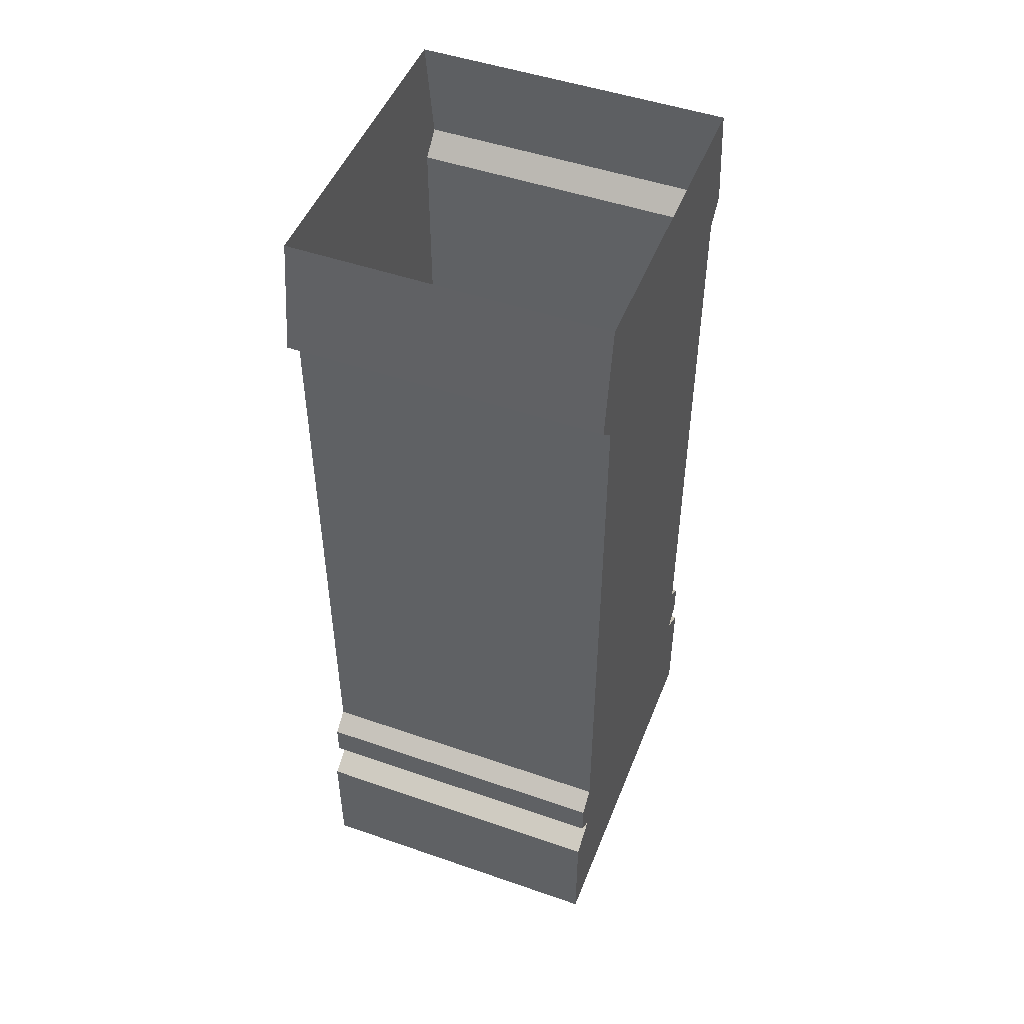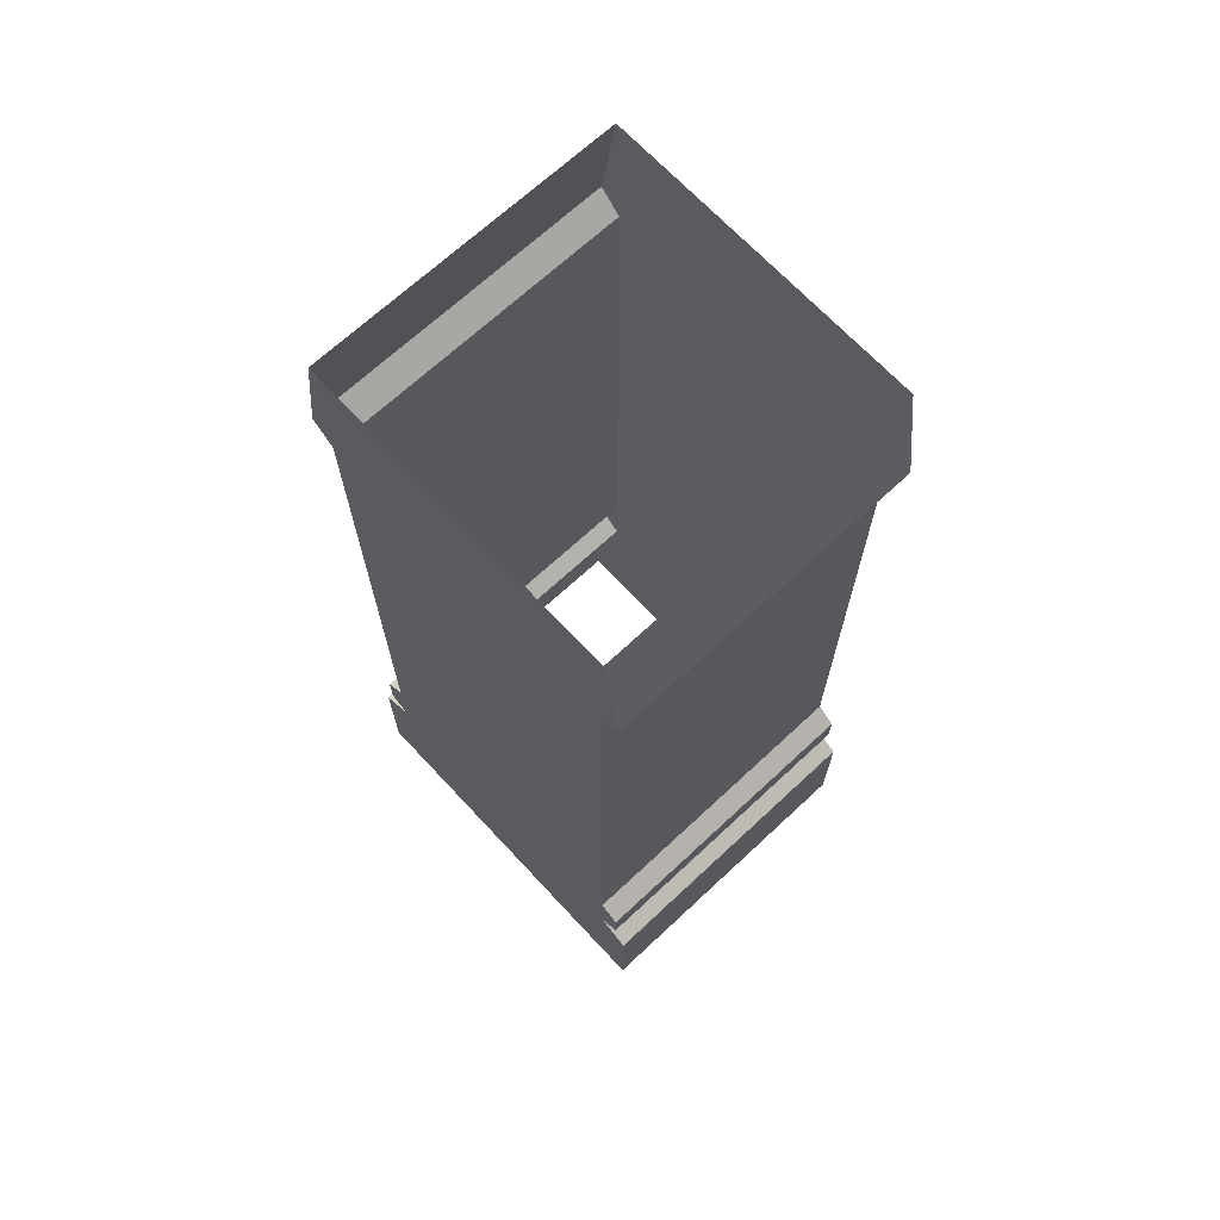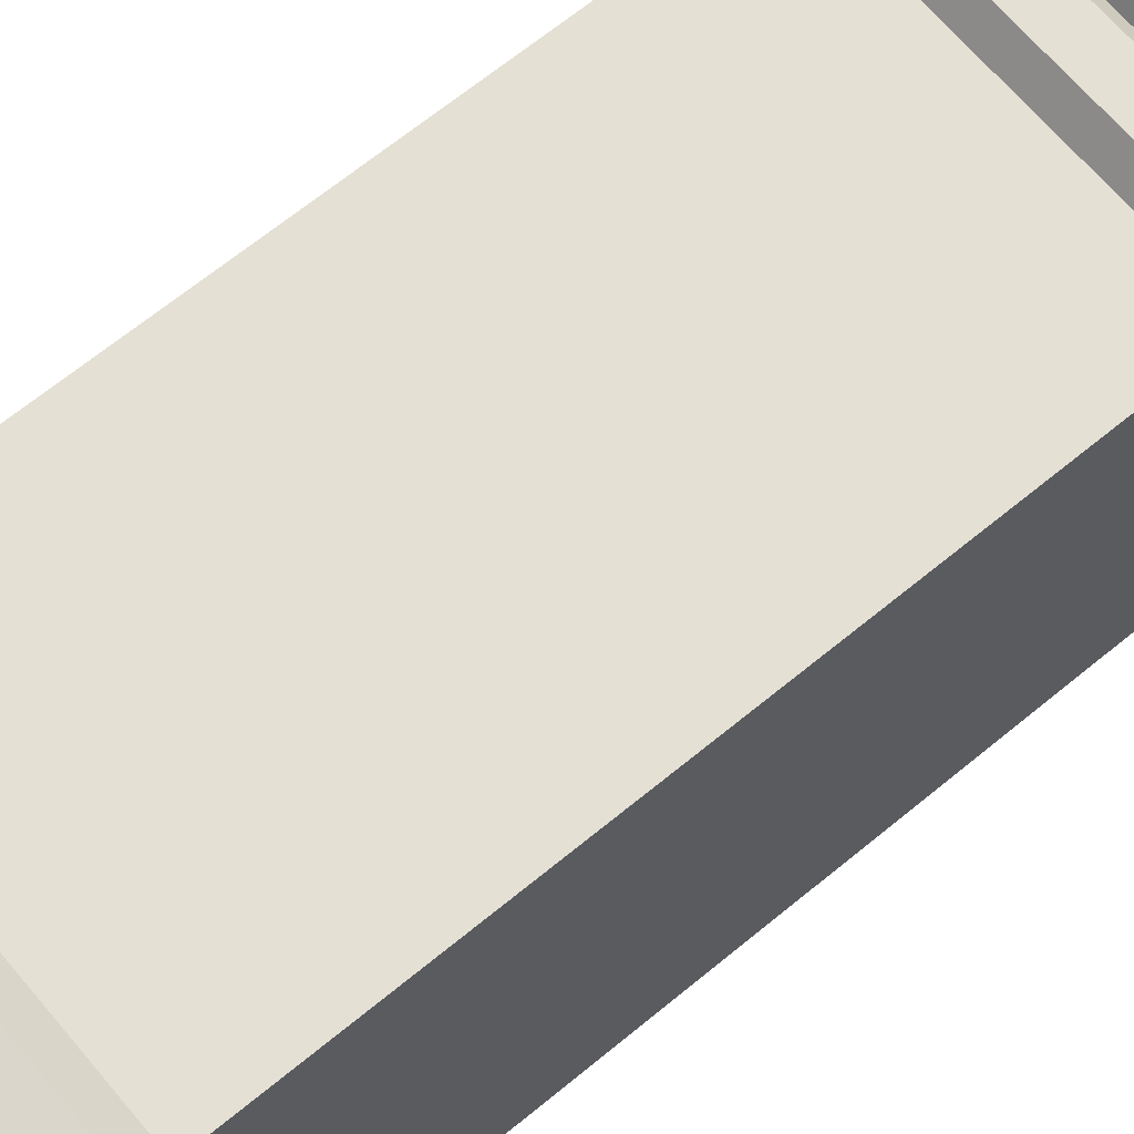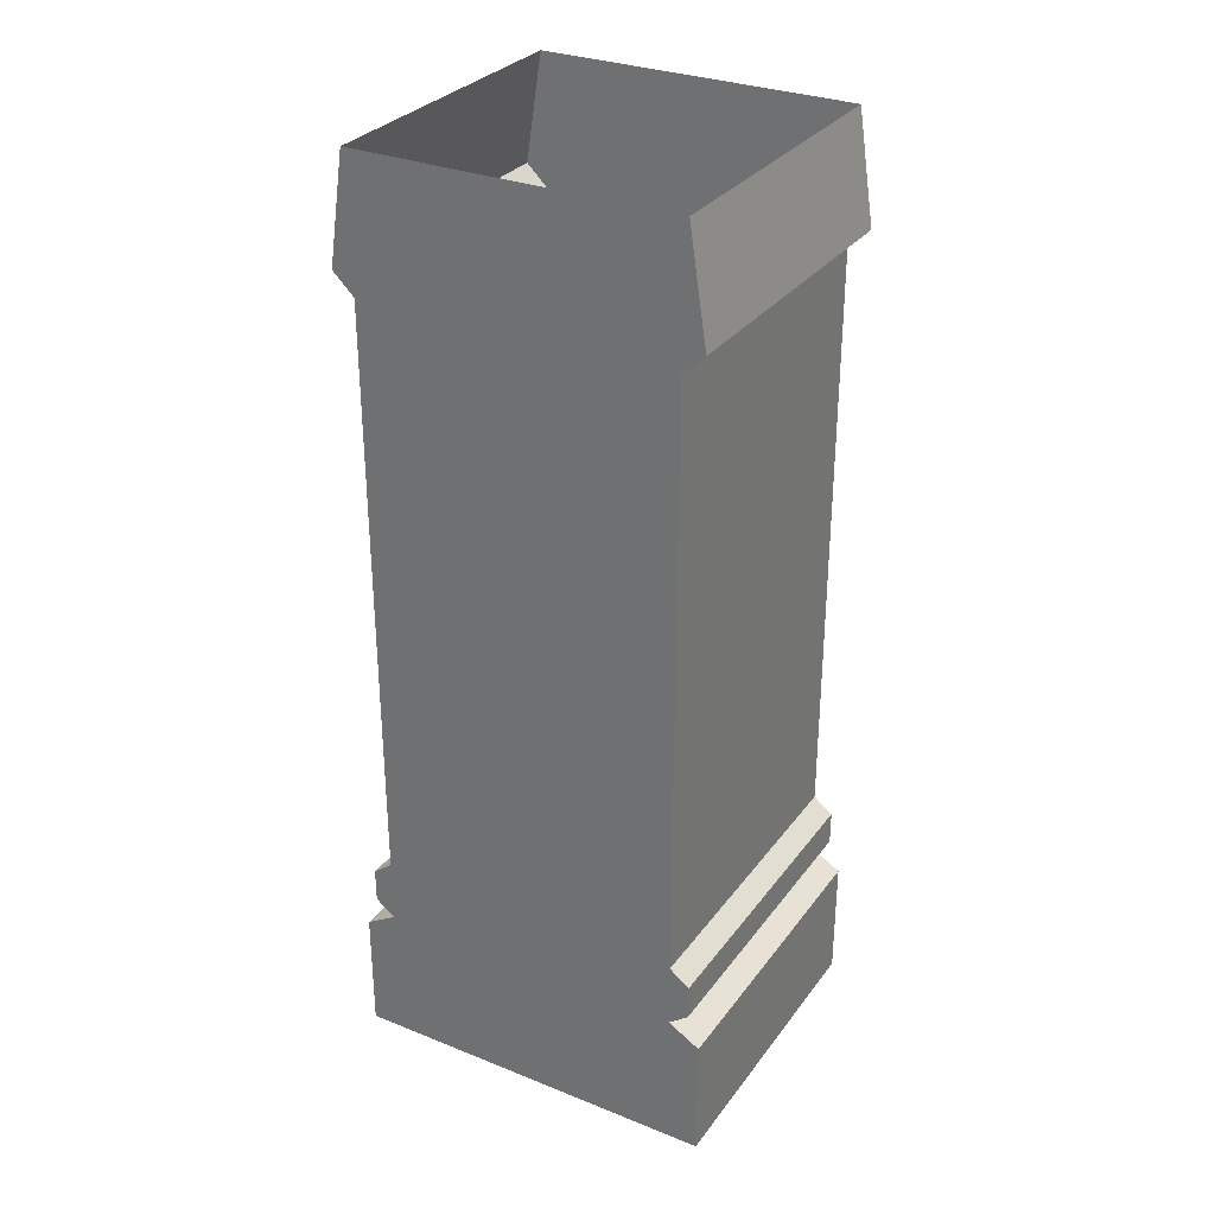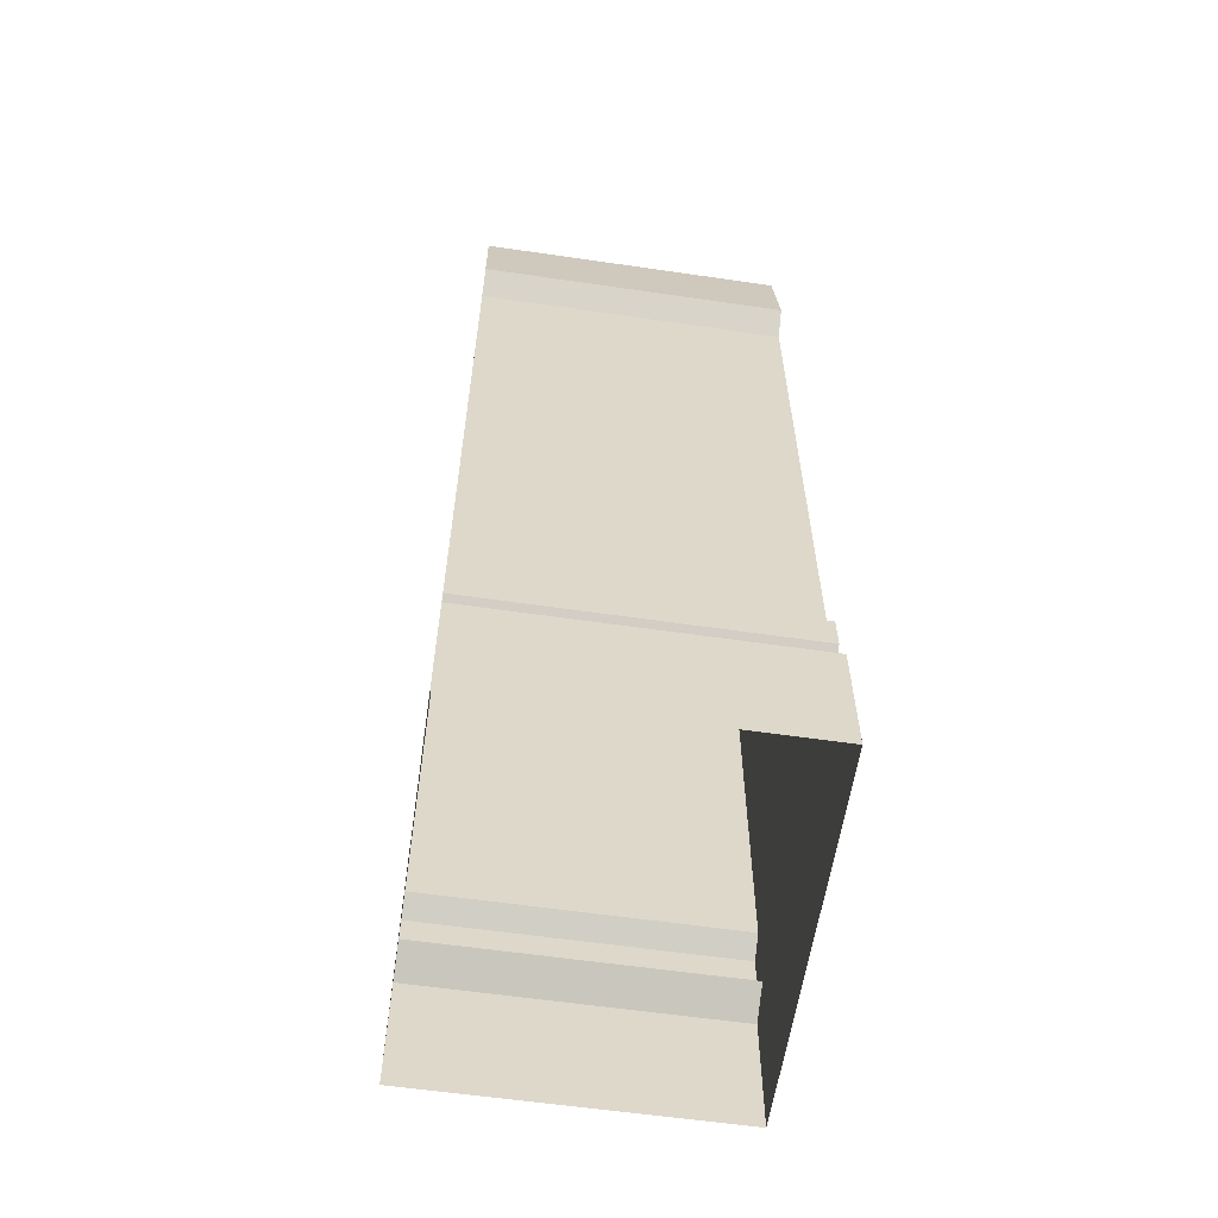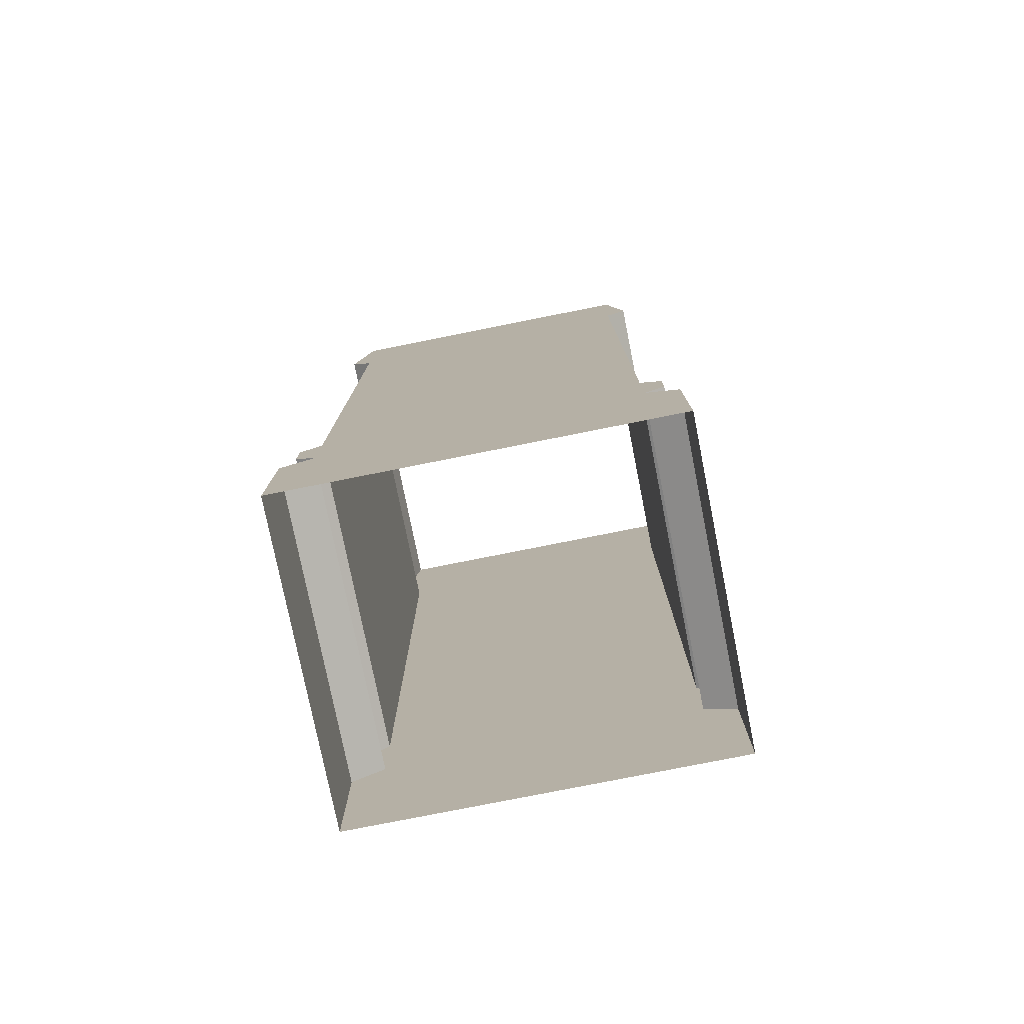
<metadata>
{"format":"obj","ext":"obj","renderer":"f3d","projection":"perspective","resolution":1024,"background":"white","views":[{"elev":48.8,"azim":21.1,"up":"+Y"},{"elev":68.8,"azim":-43.0,"up":"+Y"},{"elev":65.5,"azim":-129.8,"up":"+Z"},{"elev":30.7,"azim":119.9,"up":"+Y"},{"elev":-59.5,"azim":171.5,"up":"+Y"},{"elev":-77.7,"azim":-78.7,"up":"+Y"}]}
</metadata>
<code>
v 1 2.58 1
v 0 2.58 1
v 0 2.58 0
v 1 2.58 0
v 0 3 1.015
v 0 3 -0.0146
v 1 3 -0.0146
v 1 3 1.015
v 0 2.647 1.069
v 0 2.647 -0.0692
v 1 2.647 -0.0692
v 1 2.647 1.069
v 1 0 1.102
v 0 0 1.102
v 0 0 -0.1018
v 1 0 -0.1018
v 1 0.3967 1.102
v 1 0.3967 -0.1018
v 0 0.3967 -0.1018
v 0 0.3967 1.102
v 1 0.4576 1
v 1 0.4576 0
v 0 0.4576 0
v 0 0.4576 1
v 1 0.5064 1.064
v 1 0.5064 -0.06362
v 0 0.5064 -0.06362
v 0 0.5064 1.064
v 1 0.617 1.064
v 1 0.617 -0.06362
v 0 0.617 -0.06362
v 0 0.617 1.064
v 1 0.6655 1
v 1 0.6655 0
v 0 0.6655 0
v 0 0.6655 1
f 6 10 5
f 5 10 9
f 12 11 8
f 8 11 7
f 9 12 5
f 5 12 8
f 12 9 1
f 1 9 2
f 3 2 10
f 10 2 9
f 1 4 12
f 12 4 11
f 3 35 2
f 2 35 36
f 1 33 4
f 4 33 34
f 36 33 2
f 2 33 1
f 17 13 18
f 18 13 16
f 15 19 16
f 16 19 18
f 20 19 14
f 14 19 15
f 13 17 14
f 14 17 20
f 21 17 22
f 22 17 18
f 19 23 18
f 18 23 22
f 24 23 20
f 20 23 19
f 20 17 24
f 24 17 21
f 25 21 26
f 26 21 22
f 23 27 22
f 22 27 26
f 28 27 24
f 24 27 23
f 24 21 28
f 28 21 25
f 29 25 30
f 30 25 26
f 27 31 26
f 26 31 30
f 32 31 28
f 28 31 27
f 28 25 32
f 32 25 29
f 33 29 34
f 34 29 30
f 31 35 30
f 30 35 34
f 36 35 32
f 32 35 31
f 32 29 36
f 36 29 33
f 35 3 34
f 34 3 4
f 3 10 4
f 4 10 11
f 10 6 11
f 11 6 7
v 1 2.58 1
v 0 2.58 1
v 0 2.58 0
v 1 2.58 0
v 0 3 1.015
v 0 3 -0.0146
v 1 3 -0.0146
v 1 3 1.015
v 0 2.647 1.069
v 0 2.647 -0.0692
v 1 2.647 -0.0692
v 1 2.647 1.069
v 1 0 1.102
v 0 0 1.102
v 0 0 -0.1018
v 1 0 -0.1018
v 1 0.3967 1.102
v 1 0.3967 -0.1018
v 0 0.3967 -0.1018
v 0 0.3967 1.102
v 1 0.4576 1
v 1 0.4576 0
v 0 0.4576 0
v 0 0.4576 1
v 1 0.5064 1.064
v 1 0.5064 -0.06362
v 0 0.5064 -0.06362
v 0 0.5064 1.064
v 1 0.617 1.064
v 1 0.617 -0.06362
v 0 0.617 -0.06362
v 0 0.617 1.064
v 1 0.6655 1
v 1 0.6655 0
v 0 0.6655 0
v 0 0.6655 1
f 42 46 41
f 41 46 45
f 48 47 44
f 44 47 43
f 45 48 41
f 41 48 44
f 48 45 37
f 37 45 38
f 39 38 46
f 46 38 45
f 37 40 48
f 48 40 47
f 39 71 38
f 38 71 72
f 37 69 40
f 40 69 70
f 72 69 38
f 38 69 37
f 53 49 54
f 54 49 52
f 51 55 52
f 52 55 54
f 56 55 50
f 50 55 51
f 49 53 50
f 50 53 56
f 57 53 58
f 58 53 54
f 55 59 54
f 54 59 58
f 60 59 56
f 56 59 55
f 56 53 60
f 60 53 57
f 61 57 62
f 62 57 58
f 59 63 58
f 58 63 62
f 64 63 60
f 60 63 59
f 60 57 64
f 64 57 61
f 65 61 66
f 66 61 62
f 63 67 62
f 62 67 66
f 68 67 64
f 64 67 63
f 64 61 68
f 68 61 65
f 69 65 70
f 70 65 66
f 67 71 66
f 66 71 70
f 72 71 68
f 68 71 67
f 68 65 72
f 72 65 69
f 71 39 70
f 70 39 40
f 39 46 40
f 40 46 47
f 46 42 47
f 47 42 43

</code>
